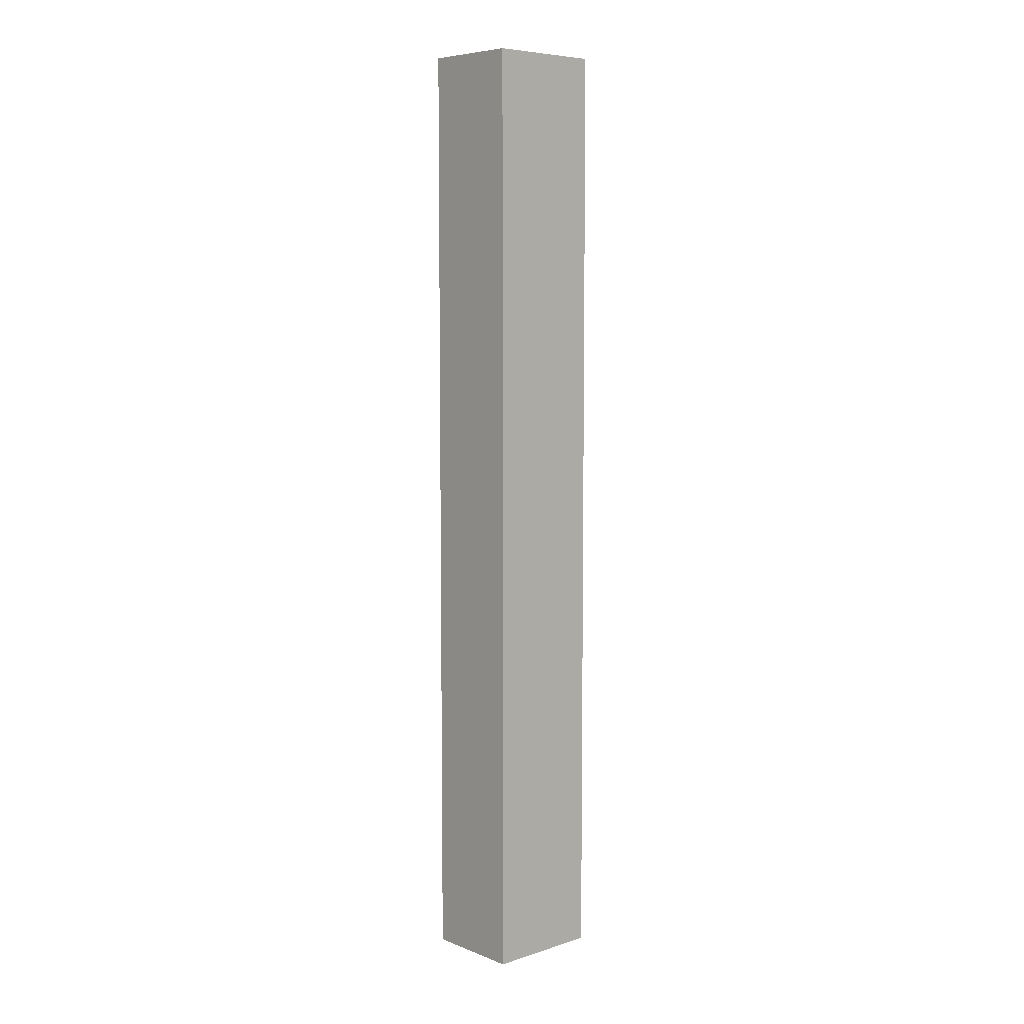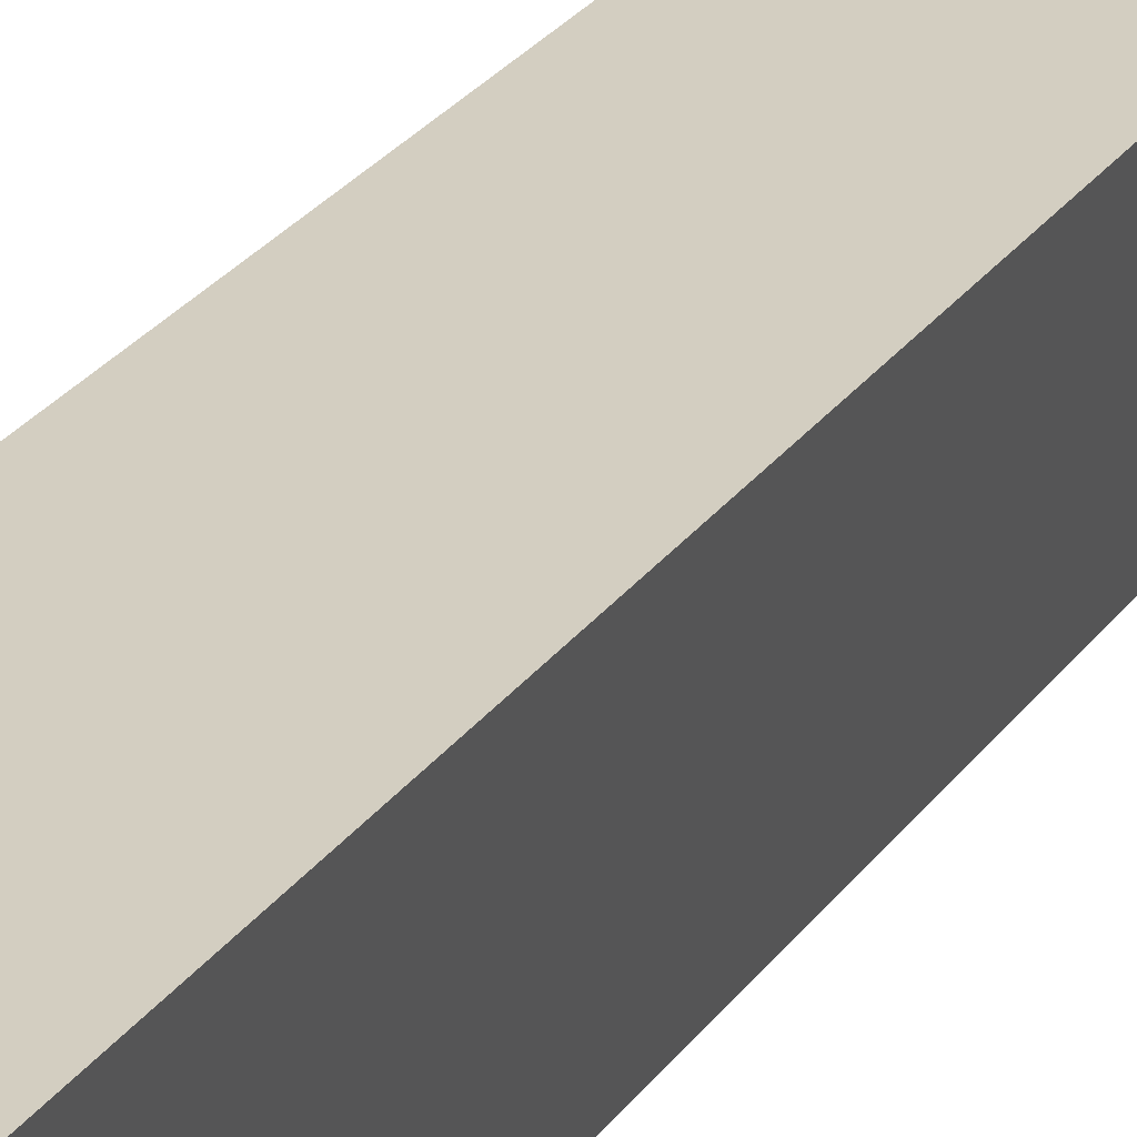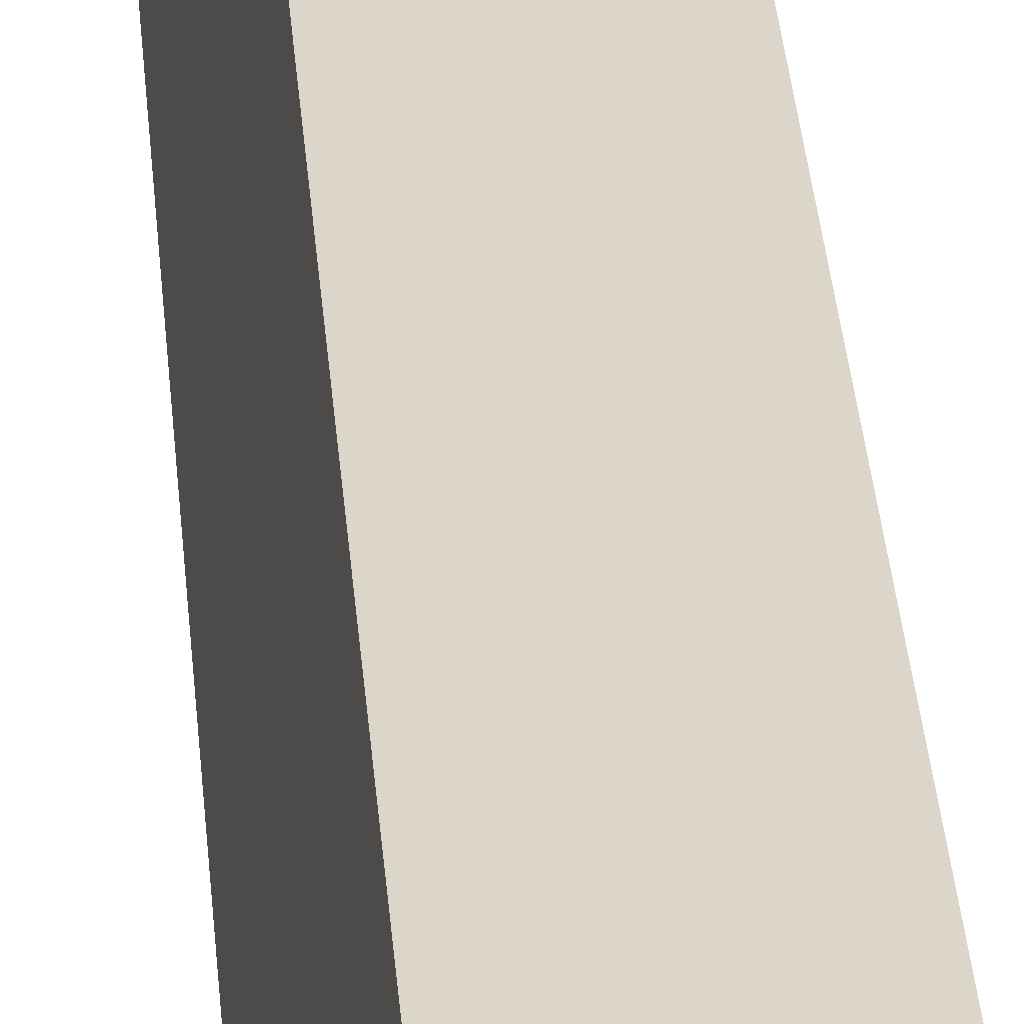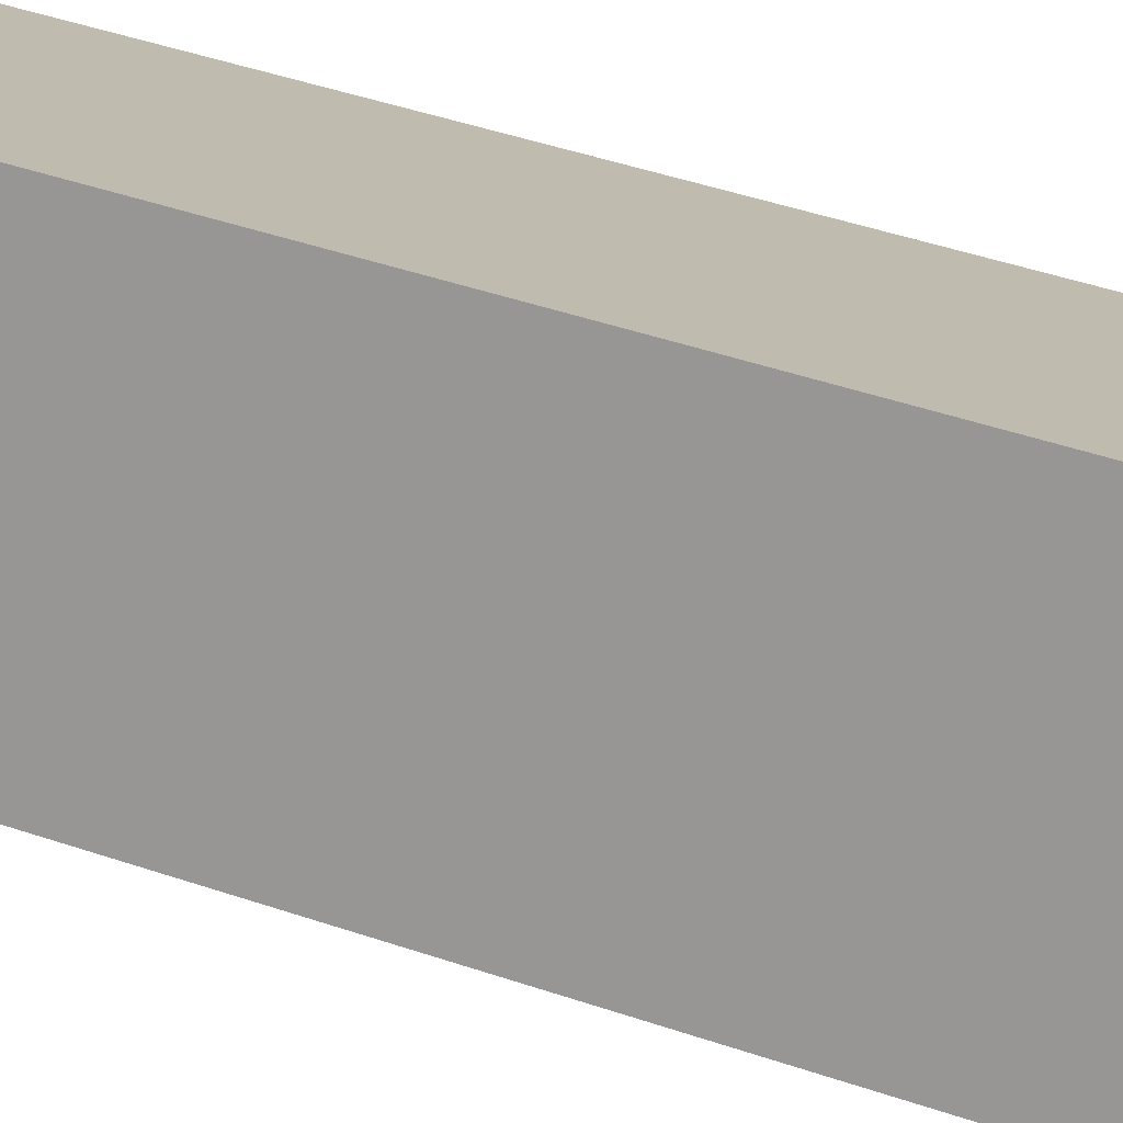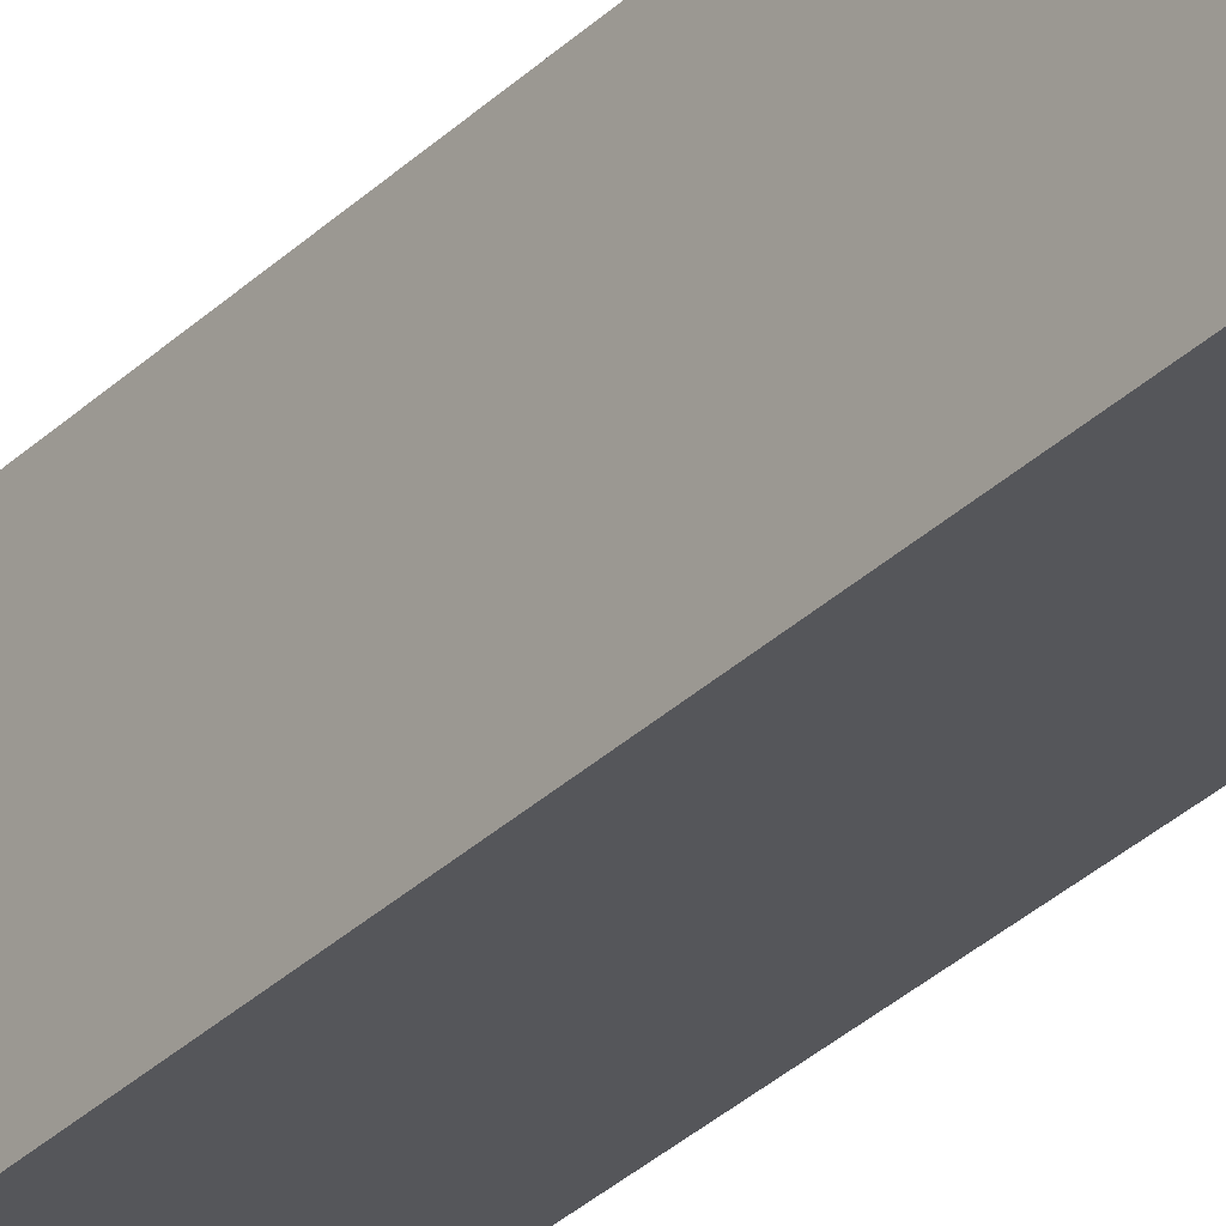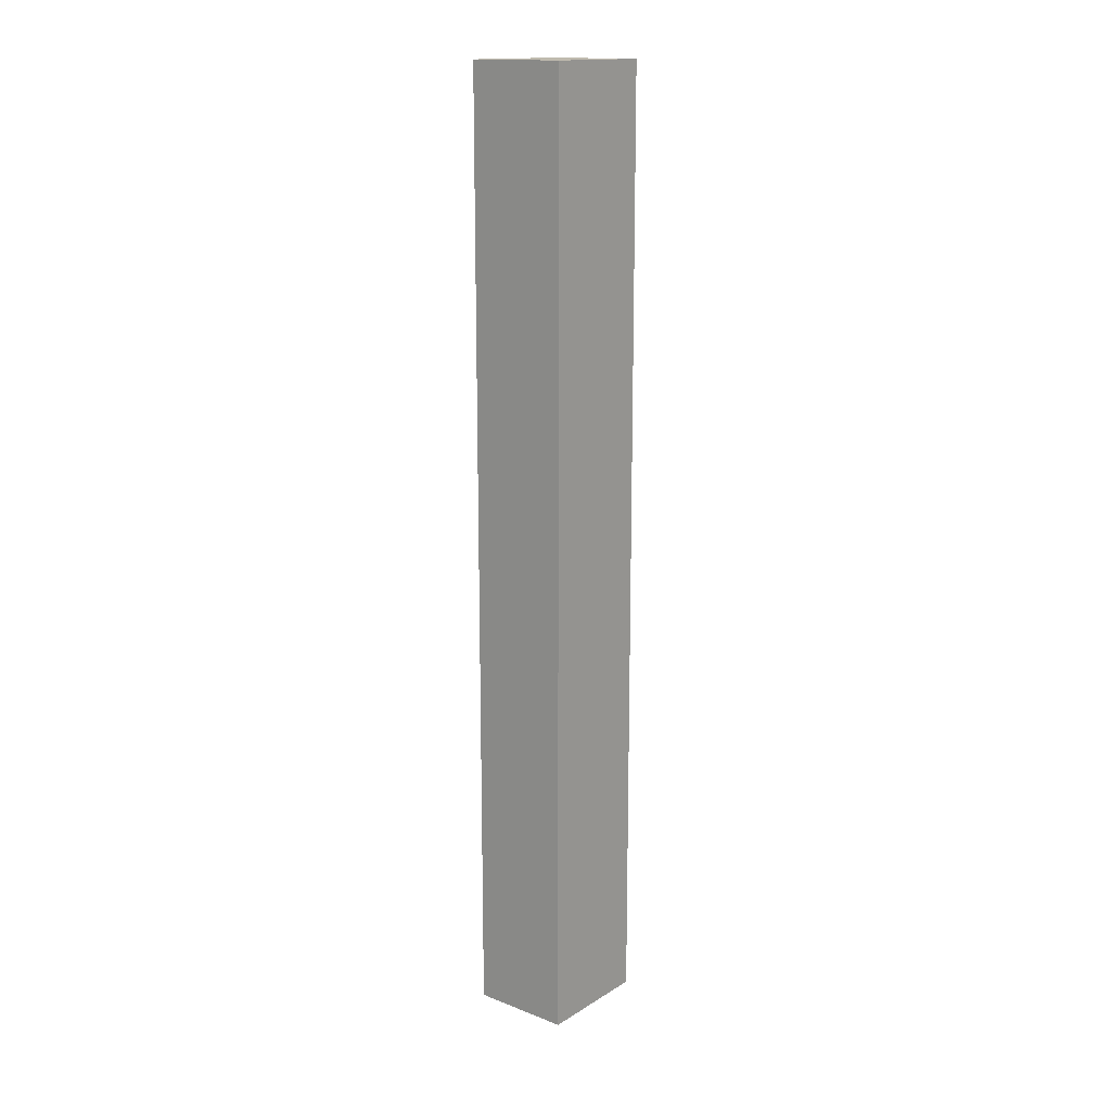
<metadata>
{"format":"obj","ext":"obj","renderer":"f3d","projection":"perspective","resolution":1024,"background":"white","views":[{"elev":6.9,"azim":-143.6,"up":"+Y"},{"elev":19.5,"azim":-158.9,"up":"+Z"},{"elev":30.0,"azim":176.0,"up":"+Z"},{"elev":24.9,"azim":123.7,"up":"+Z"},{"elev":-35.1,"azim":-39.3,"up":"+Z"},{"elev":15.7,"azim":27.3,"up":"+Y"}]}
</metadata>
<code>
v  1.191 11.58 0.239
v  0.279 11.58 -1.389
v  0 11.58 7.092e-16
v  1.47 11.58 -1.15
v  0.279 8.505e-17 -1.389
v  0 0 0
v  1.191 -1.463e-17 0.239
v  1.47 7.042e-17 -1.15
g defaultobject
f 1 2 3
f 2 1 4
f 5 3 2
f 3 5 6
f 6 1 3
f 1 6 7
f 7 4 1
f 4 7 8
f 8 2 4
f 2 8 5
f 5 7 6
f 7 5 8

</code>
